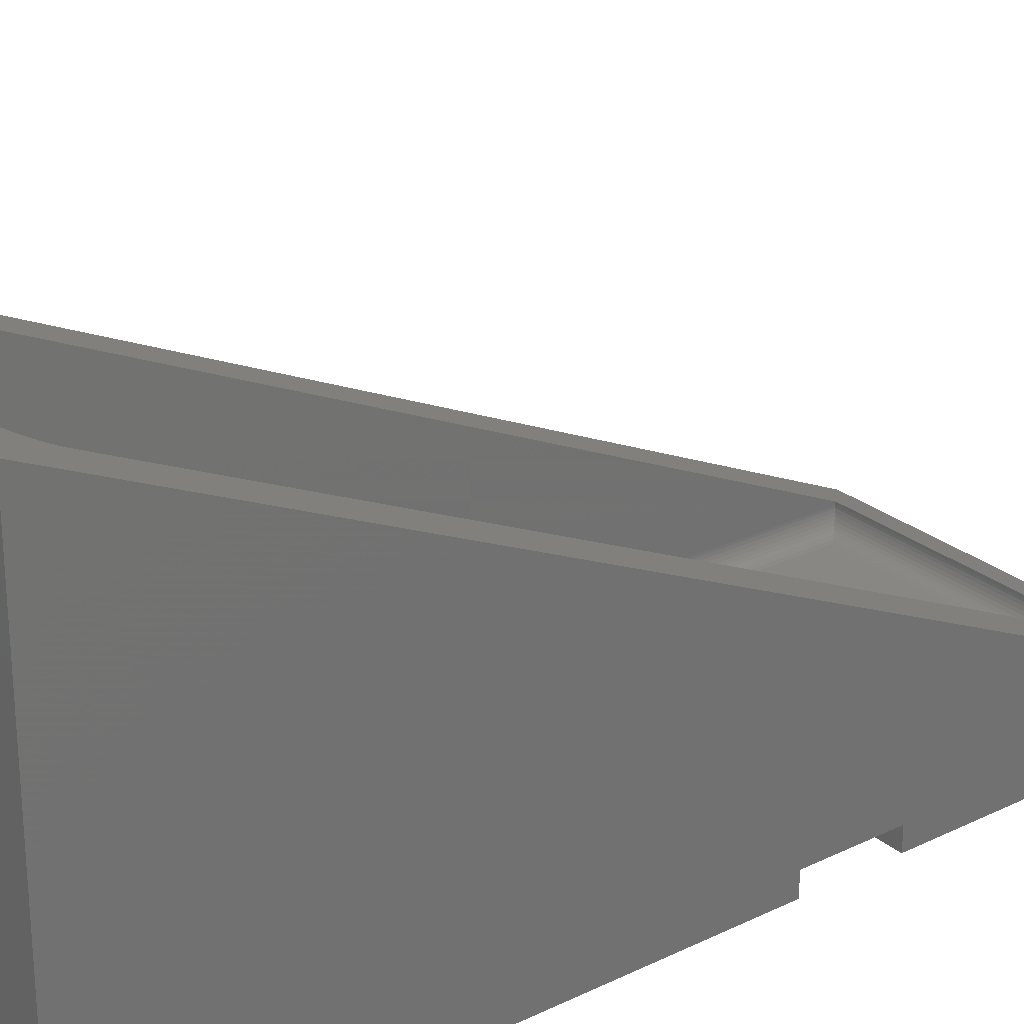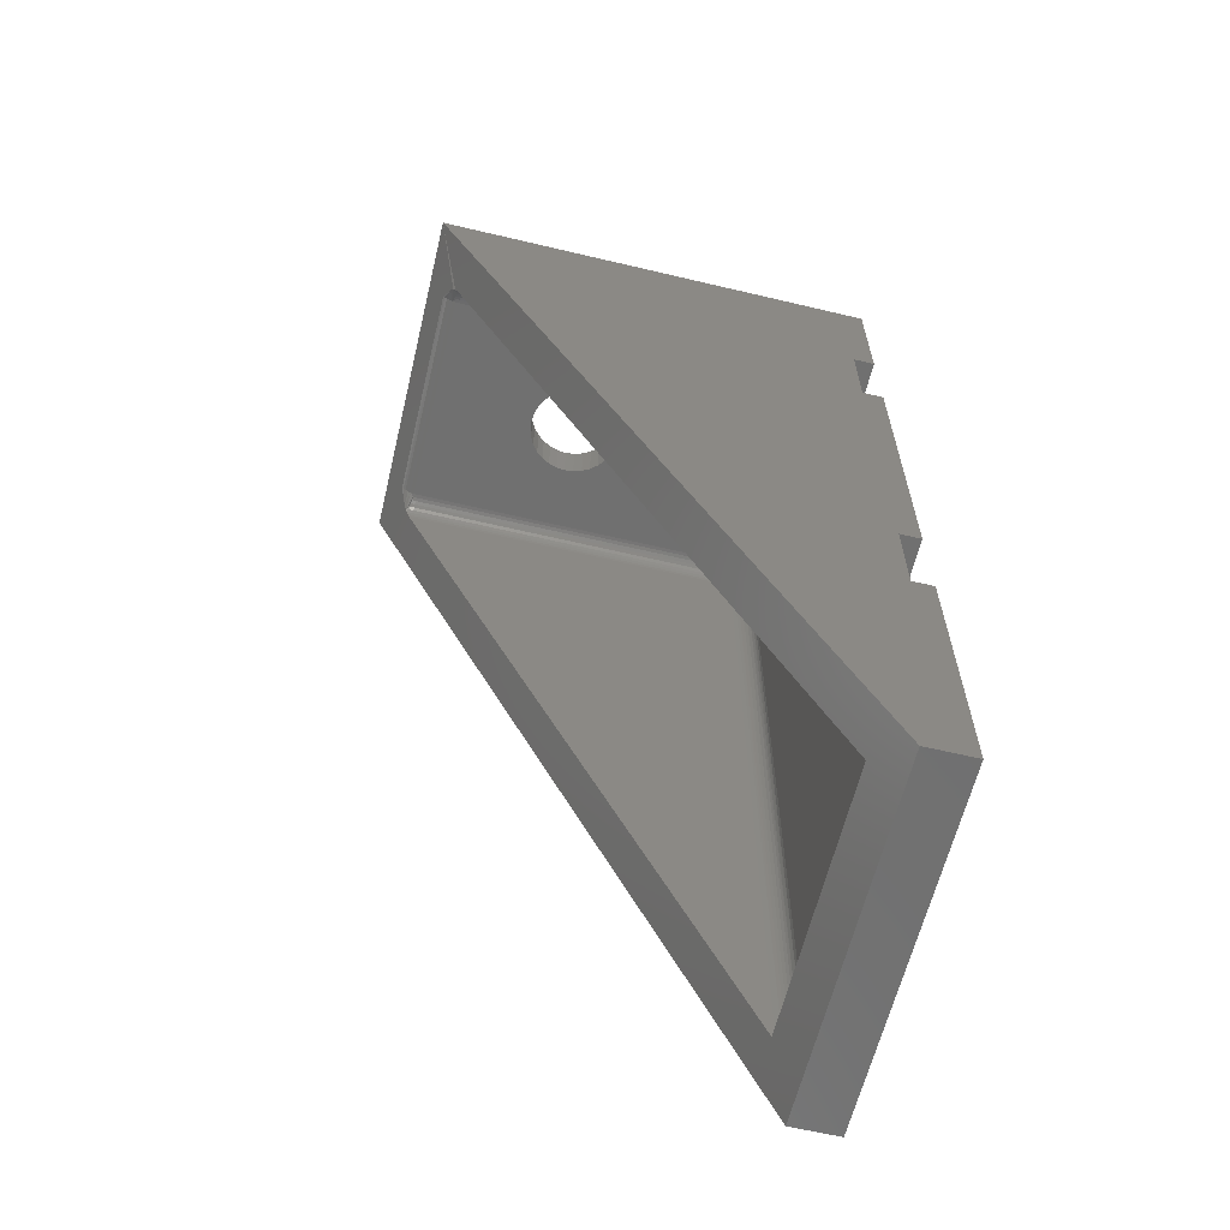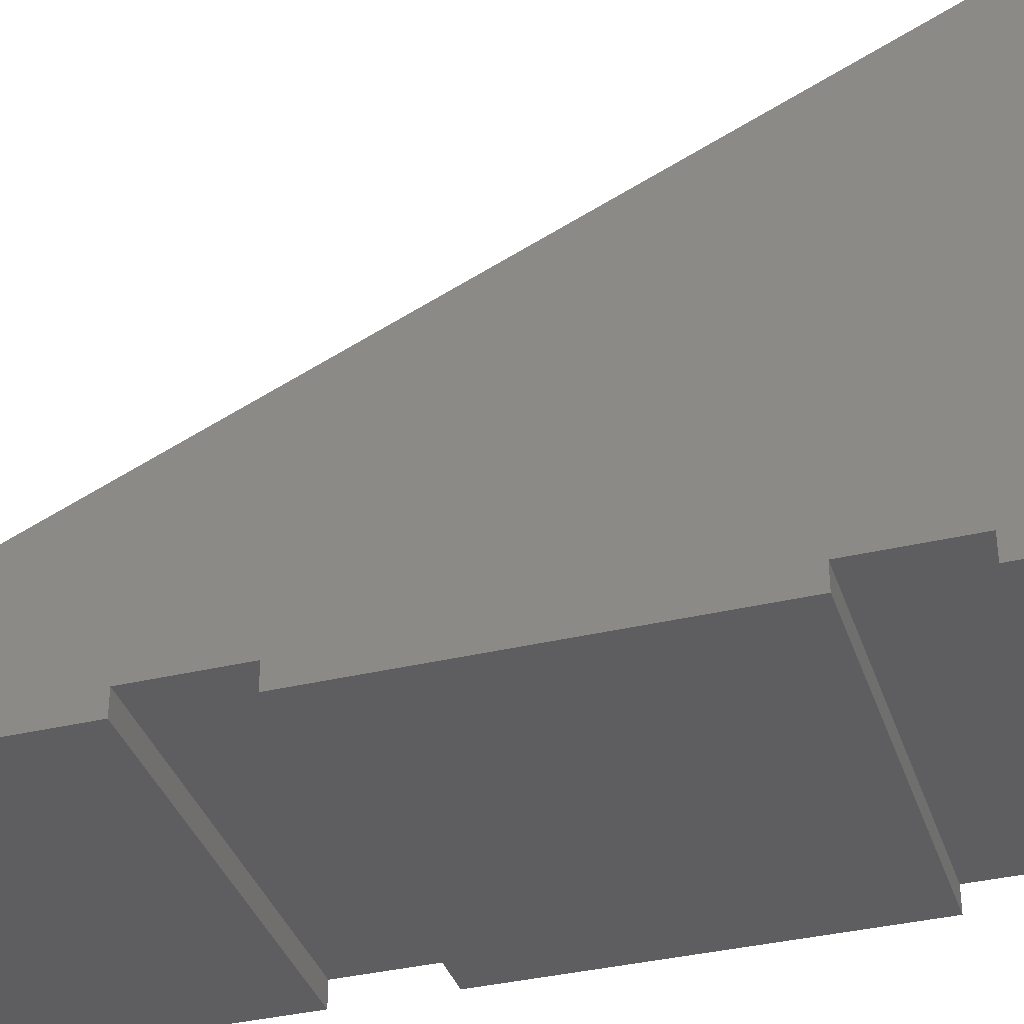
<metadata>
{"format":"stl","ext":"stl","renderer":"f3d","projection":"perspective","resolution":1024,"background":"white","views":[{"elev":25.5,"azim":-127.8,"up":"+Z"},{"elev":-62.3,"azim":76.5,"up":"+Y"},{"elev":-36.3,"azim":107.3,"up":"+Z"}]}
</metadata>
<code>
# stl→obj: 298 verts, 596 faces
v -0.1484 0.375 -4.592e-17
v -0.03606 0.375 0.2115
v -0.03241 0.375 0.2046
v -0.0275 0.375 0.1987
v -0.02152 0.375 0.1937
v -0.01469 0.375 0.1901
v -0.00729 0.375 0.1878
v 0.0004112 0.375 0.1871
v 0.1484 0.375 -4.592e-17
v -0.1484 0.375 0.3789
v 0.1484 0.375 0.3789
v 0.0004112 0.375 0.266
v -0.00729 0.375 0.2653
v -0.01469 0.375 0.263
v -0.02152 0.375 0.2594
v -0.0275 0.375 0.2545
v -0.03241 0.375 0.2485
v -0.03606 0.375 0.2417
v -0.0383 0.375 0.2343
v -0.03906 0.375 0.2266
v -0.0383 0.375 0.2189
v 0.008112 0.375 0.1878
v 0.01552 0.375 0.1901
v 0.02234 0.375 0.1937
v 0.02832 0.375 0.1987
v 0.03323 0.375 0.2046
v 0.03688 0.375 0.2115
v 0.03913 0.375 0.2189
v 0.03988 0.375 0.2266
v 0.03913 0.375 0.2343
v 0.03688 0.375 0.2417
v 0.03323 0.375 0.2485
v 0.02832 0.375 0.2545
v 0.02234 0.375 0.2594
v 0.01552 0.375 0.263
v 0.008112 0.375 0.2653
v -0.09375 0.3359 0.05469
v 0.09375 0.3359 0.05469
v 0.0004112 0.3359 0.1871
v -0.00729 0.3359 0.1878
v -0.01469 0.3359 0.1901
v -0.02152 0.3359 0.1937
v -0.0275 0.3359 0.1987
v -0.03241 0.3359 0.2046
v -0.03606 0.3359 0.2115
v -0.0383 0.3359 0.2189
v -0.09375 0.3359 0.3512
v -0.03906 0.3359 0.2266
v -0.0383 0.3359 0.2343
v -0.03606 0.3359 0.2417
v -0.03241 0.3359 0.2485
v -0.0275 0.3359 0.2545
v -0.02152 0.3359 0.2594
v -0.01469 0.3359 0.263
v -0.00729 0.3359 0.2653
v 0.0004112 0.3359 0.266
v 0.09375 0.3359 0.3512
v 0.03913 0.3359 0.2189
v 0.03688 0.3359 0.2115
v 0.03323 0.3359 0.2046
v 0.02832 0.3359 0.1987
v 0.02234 0.3359 0.1937
v 0.01552 0.3359 0.1901
v 0.008112 0.3359 0.1878
v 0.008112 0.3359 0.2653
v 0.01552 0.3359 0.263
v 0.02234 0.3359 0.2594
v 0.02832 0.3359 0.2545
v 0.03323 0.3359 0.2485
v 0.03688 0.3359 0.2417
v 0.03913 0.3359 0.2343
v 0.03988 0.3359 0.2266
v 0.1484 -0.375 0.03947
v 0.1484 -0.1484 0.0176
v 0.1484 -0.07434 0.0176
v 0.1484 0.1915 0.0176
v 0.1484 0.2656 0.0176
v 0.1484 0.2656 -3.923e-17
v 0.1484 -0.375 0
v 0.1484 -0.1484 -1.387e-17
v 0.1484 -0.07434 -1.841e-17
v 0.1484 0.1915 -3.469e-17
v -0.1484 0.2656 -3.923e-17
v -0.1484 0.2656 0.0176
v -0.1484 0.1915 0.0176
v -0.1484 -0.07434 0.0176
v -0.1484 -0.1484 0.0176
v -0.1484 -0.375 0.03947
v -0.1484 -0.375 0
v -0.1484 -0.1484 -1.387e-17
v -0.1484 -0.07434 -1.841e-17
v -0.1484 0.1915 -3.469e-17
v -0.09375 0.3362 0.3542
v 0.09375 0.3362 0.3542
v -0.09375 0.3371 0.357
v 0.09375 0.3371 0.357
v -0.09375 0.3384 0.3597
v 0.09375 0.3384 0.3597
v -0.09375 0.3403 0.362
v 0.09375 0.3403 0.362
v -0.09375 0.3425 0.3639
v 0.09375 0.3425 0.3639
v -0.09375 0.3451 0.3654
v 0.09375 0.3451 0.3654
v 0.1094 -0.3359 0.05715
v 0.1094 0.3205 0.3543
v 0.1094 0.3203 0.3512
v 0.1094 0.3203 0.05469
v 0.1094 -0.3359 0.05469
v -0.1094 -0.3359 0.05715
v -0.1094 -0.3359 0.05469
v -0.1094 0.3203 0.05469
v -0.1094 0.3203 0.3512
v -0.1094 0.3205 0.3543
v 0.09742 -0.324 0.0395
v 0.0968 0.3203 0.03936
v 0.09375 -0.3203 0.03906
v 0.09375 0.3203 0.03906
v 0.1091 0.3203 0.05164
v 0.1093 -0.3358 0.05276
v 0.09973 0.3203 0.04025
v 0.1009 -0.3275 0.04081
v 0.1024 0.3203 0.0417
v 0.1031 -0.3296 0.04214
v 0.1048 0.3203 0.04364
v 0.105 -0.3315 0.0438
v 0.1067 0.3203 0.04601
v 0.1066 -0.3331 0.04575
v 0.1082 0.3203 0.04871
v 0.1078 -0.3344 0.04793
v 0.1087 -0.3353 0.05029
v -0.1093 -0.3358 0.05276
v -0.1091 0.3203 0.05164
v -0.0968 0.3203 0.03936
v -0.09742 -0.324 0.0395
v -0.09375 0.3203 0.03906
v -0.09375 -0.3203 0.03906
v -0.1087 -0.3353 0.05029
v -0.1082 0.3203 0.04871
v -0.1078 -0.3344 0.04793
v -0.1067 0.3203 0.04601
v -0.1066 -0.3331 0.04575
v -0.1048 0.3203 0.04364
v -0.105 -0.3315 0.0438
v -0.1024 0.3203 0.0417
v -0.1031 -0.3296 0.04214
v -0.1009 -0.3275 0.04081
v -0.09973 0.3203 0.04025
v 0.1082 0.3268 0.356
v 0.1071 0.3295 0.3583
v 0.1086 0.3256 0.3566
v 0.1093 0.3218 0.3548
v -0.109 0.3243 0.356
v -0.1077 0.3282 0.3578
v -0.105 0.3332 0.36
v -0.1013 0.3378 0.3621
v 0.1041 0.3344 0.3606
v 0.1091 0.3234 0.3512
v 0.1082 0.3263 0.3512
v 0.1067 0.3294 0.3555
v 0.1048 0.3317 0.355
v 0.0968 0.3359 0.3542
v 0.09973 0.3351 0.3544
v 0.1024 0.3336 0.3547
v 0.1067 0.329 0.3512
v 0.1048 0.3314 0.3512
v 0.1024 0.3333 0.3512
v 0.09973 0.3347 0.3512
v 0.0968 0.3356 0.3512
v -0.0968 0.3359 0.3542
v -0.1082 0.3268 0.356
v -0.1067 0.3294 0.3555
v -0.1048 0.3317 0.355
v -0.1024 0.3336 0.3547
v -0.09973 0.3351 0.3544
v -0.1091 0.3234 0.3512
v -0.1082 0.3263 0.3512
v -0.1067 0.329 0.3512
v -0.1048 0.3314 0.3512
v -0.1024 0.3333 0.3512
v -0.09973 0.3347 0.3512
v -0.0968 0.3356 0.3512
v -0.1048 0.3314 0.05469
v -0.1067 0.329 0.05469
v -0.1082 0.3263 0.05469
v -0.1091 0.3234 0.05469
v -0.1024 0.3333 0.05469
v -0.09973 0.3347 0.05469
v -0.0968 0.3356 0.05469
v -0.09492 0.3347 0.04882
v -0.09375 0.3356 0.05164
v -0.09544 0.3356 0.05215
v -0.09707 0.3347 0.04972
v -0.09628 0.3356 0.05299
v -0.09872 0.3347 0.05137
v -0.09961 0.3347 0.05352
v -0.1023 0.3333 0.05299
v -0.1046 0.3314 0.05253
v -0.1065 0.329 0.05215
v -0.1079 0.3263 0.05187
v -0.1088 0.3234 0.0517
v -0.09375 0.3347 0.04871
v -0.09544 0.3333 0.04617
v -0.09375 0.3333 0.04601
v -0.09591 0.3314 0.04385
v -0.09375 0.3314 0.04364
v -0.09628 0.329 0.04195
v -0.09375 0.329 0.0417
v -0.09657 0.3263 0.04053
v -0.09375 0.3263 0.04025
v -0.09674 0.3234 0.03966
v -0.09375 0.3234 0.03936
v -0.09604 0.3347 0.04916
v -0.09707 0.3333 0.04667
v -0.09798 0.3314 0.04448
v -0.09872 0.329 0.04268
v -0.09927 0.3263 0.04135
v -0.09961 0.3234 0.04053
v -0.09857 0.3333 0.04747
v -0.09989 0.3314 0.0455
v -0.101 0.329 0.04389
v -0.1018 0.3263 0.04268
v -0.1023 0.3234 0.04195
v -0.09798 0.3347 0.05046
v -0.09989 0.3333 0.04855
v -0.1016 0.3314 0.04688
v -0.1029 0.329 0.0455
v -0.104 0.3263 0.04448
v -0.1046 0.3234 0.04385
v -0.101 0.3333 0.04986
v -0.1029 0.3314 0.04855
v -0.1046 0.329 0.04747
v -0.1058 0.3263 0.04667
v -0.1065 0.3234 0.04617
v -0.09927 0.3347 0.0524
v -0.1018 0.3333 0.05137
v -0.104 0.3314 0.05046
v -0.1058 0.329 0.04972
v -0.1071 0.3263 0.04916
v -0.1079 0.3234 0.04882
v 0.09375 0.3333 0.04601
v 0.09375 0.3347 0.04871
v 0.09375 0.3356 0.05164
v 0.09375 0.3314 0.04364
v 0.09375 0.329 0.0417
v 0.09375 0.3263 0.04025
v 0.09375 0.3234 0.03936
v 0.09961 0.3347 0.05352
v 0.0968 0.3356 0.05469
v 0.09628 0.3356 0.05299
v 0.09872 0.3347 0.05137
v 0.09544 0.3356 0.05215
v 0.09707 0.3347 0.04972
v 0.09492 0.3347 0.04882
v 0.09544 0.3333 0.04617
v 0.09591 0.3314 0.04385
v 0.09628 0.329 0.04195
v 0.09657 0.3263 0.04053
v 0.09674 0.3234 0.03966
v 0.09973 0.3347 0.05469
v 0.1023 0.3333 0.05299
v 0.1024 0.3333 0.05469
v 0.1046 0.3314 0.05253
v 0.1048 0.3314 0.05469
v 0.1065 0.329 0.05215
v 0.1067 0.329 0.05469
v 0.1079 0.3263 0.05187
v 0.1082 0.3263 0.05469
v 0.1088 0.3234 0.0517
v 0.1091 0.3234 0.05469
v 0.09927 0.3347 0.0524
v 0.1018 0.3333 0.05137
v 0.104 0.3314 0.05046
v 0.1058 0.329 0.04972
v 0.1071 0.3263 0.04916
v 0.1079 0.3234 0.04882
v 0.101 0.3333 0.04986
v 0.1029 0.3314 0.04855
v 0.1046 0.329 0.04747
v 0.1058 0.3263 0.04667
v 0.1065 0.3234 0.04617
v 0.09798 0.3347 0.05046
v 0.09989 0.3333 0.04855
v 0.1016 0.3314 0.04688
v 0.1029 0.329 0.0455
v 0.104 0.3263 0.04448
v 0.1046 0.3234 0.04385
v 0.09857 0.3333 0.04747
v 0.09989 0.3314 0.0455
v 0.101 0.329 0.04389
v 0.1018 0.3263 0.04268
v 0.1023 0.3234 0.04195
v 0.09604 0.3347 0.04916
v 0.09707 0.3333 0.04667
v 0.09798 0.3314 0.04448
v 0.09872 0.329 0.04268
v 0.09927 0.3263 0.04135
v 0.09961 0.3234 0.04053
f 1 2 3
f 1 3 4
f 1 4 5
f 1 5 6
f 1 6 7
f 1 7 8
f 1 8 9
f 10 11 12
f 10 12 13
f 10 13 14
f 10 14 15
f 10 15 16
f 10 16 17
f 10 17 18
f 10 18 19
f 10 19 20
f 10 20 21
f 10 21 2
f 10 2 1
f 9 8 22
f 9 22 23
f 9 23 24
f 9 24 25
f 9 25 26
f 9 26 27
f 11 9 27
f 11 27 28
f 11 28 29
f 11 29 30
f 11 30 31
f 11 31 32
f 11 32 33
f 11 33 34
f 11 34 35
f 11 35 36
f 11 36 12
f 37 38 39
f 37 39 40
f 37 40 41
f 37 41 42
f 37 42 43
f 37 43 44
f 37 44 45
f 37 45 46
f 47 37 46
f 47 46 48
f 47 48 49
f 47 49 50
f 47 50 51
f 47 51 52
f 47 52 53
f 47 53 54
f 47 54 55
f 47 55 56
f 47 56 57
f 38 58 59
f 38 59 60
f 38 60 61
f 38 61 62
f 38 62 63
f 38 63 64
f 38 64 39
f 57 56 65
f 57 65 66
f 57 66 67
f 57 67 68
f 57 68 69
f 57 69 70
f 57 70 71
f 57 71 72
f 57 72 58
f 57 58 38
f 8 64 22
f 22 64 63
f 22 63 23
f 23 63 62
f 23 62 24
f 24 62 61
f 24 61 25
f 25 61 60
f 25 60 26
f 26 60 59
f 26 59 27
f 27 59 58
f 27 58 28
f 28 58 72
f 28 72 29
f 64 8 39
f 39 8 7
f 39 7 40
f 40 7 6
f 40 6 41
f 41 6 5
f 41 5 42
f 42 5 4
f 42 4 43
f 43 4 3
f 43 3 44
f 44 3 2
f 44 2 45
f 45 2 21
f 45 21 46
f 46 21 20
f 46 20 48
f 12 55 13
f 13 55 54
f 13 54 14
f 14 54 53
f 14 53 15
f 15 53 52
f 15 52 16
f 16 52 51
f 16 51 17
f 17 51 50
f 17 50 18
f 18 50 49
f 18 49 19
f 19 49 48
f 19 48 20
f 55 12 56
f 56 12 36
f 56 36 65
f 65 36 35
f 65 35 66
f 66 35 34
f 66 34 67
f 67 34 33
f 67 33 68
f 68 33 32
f 68 32 69
f 69 32 31
f 69 31 70
f 70 31 30
f 70 30 71
f 71 30 29
f 71 29 72
f 11 73 74
f 11 74 75
f 11 75 76
f 11 76 77
f 11 77 78
f 11 78 9
f 79 80 73
f 73 80 74
f 81 82 75
f 75 82 76
f 10 1 83
f 10 83 84
f 10 84 85
f 10 85 86
f 10 86 87
f 10 87 88
f 89 88 90
f 90 88 87
f 91 86 92
f 92 86 85
f 78 83 9
f 9 83 1
f 79 89 80
f 80 89 90
f 81 91 82
f 82 91 92
f 78 77 83
f 83 77 84
f 76 82 85
f 85 82 92
f 81 75 91
f 91 75 86
f 74 80 87
f 87 80 90
f 84 77 85
f 85 77 76
f 86 75 87
f 87 75 74
f 47 57 93
f 93 57 94
f 93 94 95
f 95 94 96
f 95 96 97
f 97 96 98
f 97 98 99
f 99 98 100
f 99 100 101
f 101 100 102
f 101 102 103
f 103 102 104
f 105 106 107
f 105 107 108
f 105 108 109
f 110 111 112
f 110 112 113
f 110 113 114
f 115 116 117
f 116 118 117
f 119 120 108
f 120 109 108
f 121 116 115
f 122 121 115
f 123 121 122
f 124 123 122
f 125 123 124
f 126 125 124
f 127 125 126
f 128 127 126
f 129 127 128
f 130 129 128
f 129 130 131
f 131 119 129
f 120 119 131
f 111 132 112
f 132 133 112
f 134 135 136
f 135 137 136
f 133 132 138
f 138 139 133
f 140 139 138
f 141 139 140
f 142 141 140
f 143 141 142
f 144 143 142
f 145 143 144
f 146 145 144
f 145 146 147
f 147 148 145
f 148 147 135
f 134 148 135
f 117 118 137
f 137 118 136
f 149 11 150
f 11 149 151
f 11 151 152
f 11 152 106
f 11 106 105
f 11 105 73
f 10 88 110
f 10 110 114
f 10 114 153
f 10 153 154
f 10 154 155
f 10 155 156
f 10 156 103
f 10 103 104
f 10 104 11
f 11 104 157
f 11 157 150
f 105 110 73
f 73 110 88
f 106 152 107
f 152 158 107
f 158 151 159
f 158 152 151
f 160 150 161
f 149 150 160
f 157 104 102
f 157 102 100
f 157 100 98
f 157 98 96
f 157 96 150
f 96 94 162
f 96 162 163
f 96 163 164
f 96 164 161
f 96 161 150
f 151 149 159
f 159 149 160
f 159 160 165
f 165 160 161
f 165 161 166
f 166 161 164
f 166 164 167
f 167 164 163
f 167 163 168
f 168 163 162
f 168 162 169
f 169 162 94
f 169 94 57
f 153 114 113
f 156 99 101
f 156 101 103
f 156 155 97
f 99 156 97
f 97 155 95
f 93 95 170
f 154 153 171
f 154 171 172
f 154 172 173
f 154 173 174
f 154 174 175
f 154 175 170
f 154 170 95
f 154 95 155
f 113 176 153
f 153 176 177
f 153 177 171
f 171 177 178
f 171 178 172
f 172 178 179
f 172 179 173
f 173 179 180
f 173 180 174
f 174 180 181
f 174 181 175
f 175 181 182
f 175 182 170
f 170 182 47
f 170 47 93
f 183 178 184
f 184 178 177
f 184 177 185
f 185 177 176
f 185 176 186
f 186 176 113
f 186 113 112
f 178 183 179
f 179 183 187
f 179 187 180
f 180 187 188
f 180 188 181
f 181 188 189
f 181 189 182
f 182 189 37
f 182 37 47
f 190 191 192
f 193 192 194
f 195 194 189
f 37 189 194
f 37 194 192
f 37 192 191
f 189 188 196
f 196 188 187
f 196 187 197
f 197 187 183
f 197 183 198
f 198 183 184
f 198 184 199
f 199 184 185
f 199 185 200
f 200 185 186
f 200 186 201
f 201 186 112
f 201 112 133
f 191 190 202
f 202 190 203
f 202 203 204
f 204 203 205
f 204 205 206
f 206 205 207
f 206 207 208
f 208 207 209
f 208 209 210
f 210 209 211
f 210 211 212
f 212 211 134
f 212 134 136
f 192 213 190
f 190 213 214
f 190 214 203
f 203 214 215
f 203 215 205
f 205 215 216
f 205 216 207
f 207 216 217
f 207 217 209
f 209 217 218
f 209 218 211
f 211 218 148
f 211 148 134
f 192 193 213
f 213 193 219
f 213 219 214
f 214 219 220
f 214 220 215
f 215 220 221
f 215 221 216
f 216 221 222
f 216 222 217
f 217 222 223
f 217 223 218
f 218 223 145
f 218 145 148
f 194 224 193
f 193 224 225
f 193 225 219
f 219 225 226
f 219 226 220
f 220 226 227
f 220 227 221
f 221 227 228
f 221 228 222
f 222 228 229
f 222 229 223
f 223 229 143
f 223 143 145
f 194 195 224
f 224 195 230
f 224 230 225
f 225 230 231
f 225 231 226
f 226 231 232
f 226 232 227
f 227 232 233
f 227 233 228
f 228 233 234
f 228 234 229
f 229 234 141
f 229 141 143
f 189 235 195
f 195 235 236
f 195 236 230
f 230 236 237
f 230 237 231
f 231 237 238
f 231 238 232
f 232 238 239
f 232 239 233
f 233 239 240
f 233 240 234
f 234 240 139
f 234 139 141
f 189 196 235
f 235 196 197
f 235 197 236
f 236 197 198
f 236 198 237
f 237 198 199
f 237 199 238
f 238 199 200
f 238 200 239
f 239 200 201
f 239 201 240
f 240 201 133
f 240 133 139
f 206 241 204
f 204 241 242
f 204 242 202
f 202 242 243
f 202 243 191
f 191 243 38
f 191 38 37
f 241 206 244
f 244 206 208
f 244 208 245
f 245 208 210
f 245 210 246
f 246 210 212
f 246 212 247
f 247 212 136
f 247 136 118
f 248 249 250
f 251 250 252
f 253 252 243
f 38 243 252
f 38 252 250
f 38 250 249
f 243 242 254
f 254 242 241
f 254 241 255
f 255 241 244
f 255 244 256
f 256 244 245
f 256 245 257
f 257 245 246
f 257 246 258
f 258 246 247
f 258 247 259
f 259 247 118
f 259 118 116
f 249 248 260
f 260 248 261
f 260 261 262
f 262 261 263
f 262 263 264
f 264 263 265
f 264 265 266
f 266 265 267
f 266 267 268
f 268 267 269
f 268 269 270
f 270 269 119
f 270 119 108
f 250 271 248
f 248 271 272
f 248 272 261
f 261 272 273
f 261 273 263
f 263 273 274
f 263 274 265
f 265 274 275
f 265 275 267
f 267 275 276
f 267 276 269
f 269 276 129
f 269 129 119
f 250 251 271
f 271 251 277
f 271 277 272
f 272 277 278
f 272 278 273
f 273 278 279
f 273 279 274
f 274 279 280
f 274 280 275
f 275 280 281
f 275 281 276
f 276 281 127
f 276 127 129
f 252 282 251
f 251 282 283
f 251 283 277
f 277 283 284
f 277 284 278
f 278 284 285
f 278 285 279
f 279 285 286
f 279 286 280
f 280 286 287
f 280 287 281
f 281 287 125
f 281 125 127
f 252 253 282
f 282 253 288
f 282 288 283
f 283 288 289
f 283 289 284
f 284 289 290
f 284 290 285
f 285 290 291
f 285 291 286
f 286 291 292
f 286 292 287
f 287 292 123
f 287 123 125
f 243 293 253
f 253 293 294
f 253 294 288
f 288 294 295
f 288 295 289
f 289 295 296
f 289 296 290
f 290 296 297
f 290 297 291
f 291 297 298
f 291 298 292
f 292 298 121
f 292 121 123
f 243 254 293
f 293 254 255
f 293 255 294
f 294 255 256
f 294 256 295
f 295 256 257
f 295 257 296
f 296 257 258
f 296 258 297
f 297 258 259
f 297 259 298
f 298 259 116
f 298 116 121
f 264 167 262
f 262 167 168
f 262 168 260
f 260 168 169
f 260 169 249
f 249 169 57
f 249 57 38
f 167 264 166
f 166 264 266
f 166 266 165
f 165 266 268
f 165 268 159
f 159 268 270
f 159 270 158
f 158 270 108
f 158 108 107
f 110 105 111
f 111 105 109
f 135 115 137
f 115 117 137
f 122 115 135
f 147 122 135
f 124 122 147
f 146 124 147
f 126 124 146
f 144 126 146
f 128 126 144
f 142 128 144
f 130 128 142
f 142 140 130
f 130 140 138
f 130 138 131
f 131 138 132
f 131 132 120
f 120 132 111
f 120 111 109
f 88 89 73
f 73 89 79

</code>
